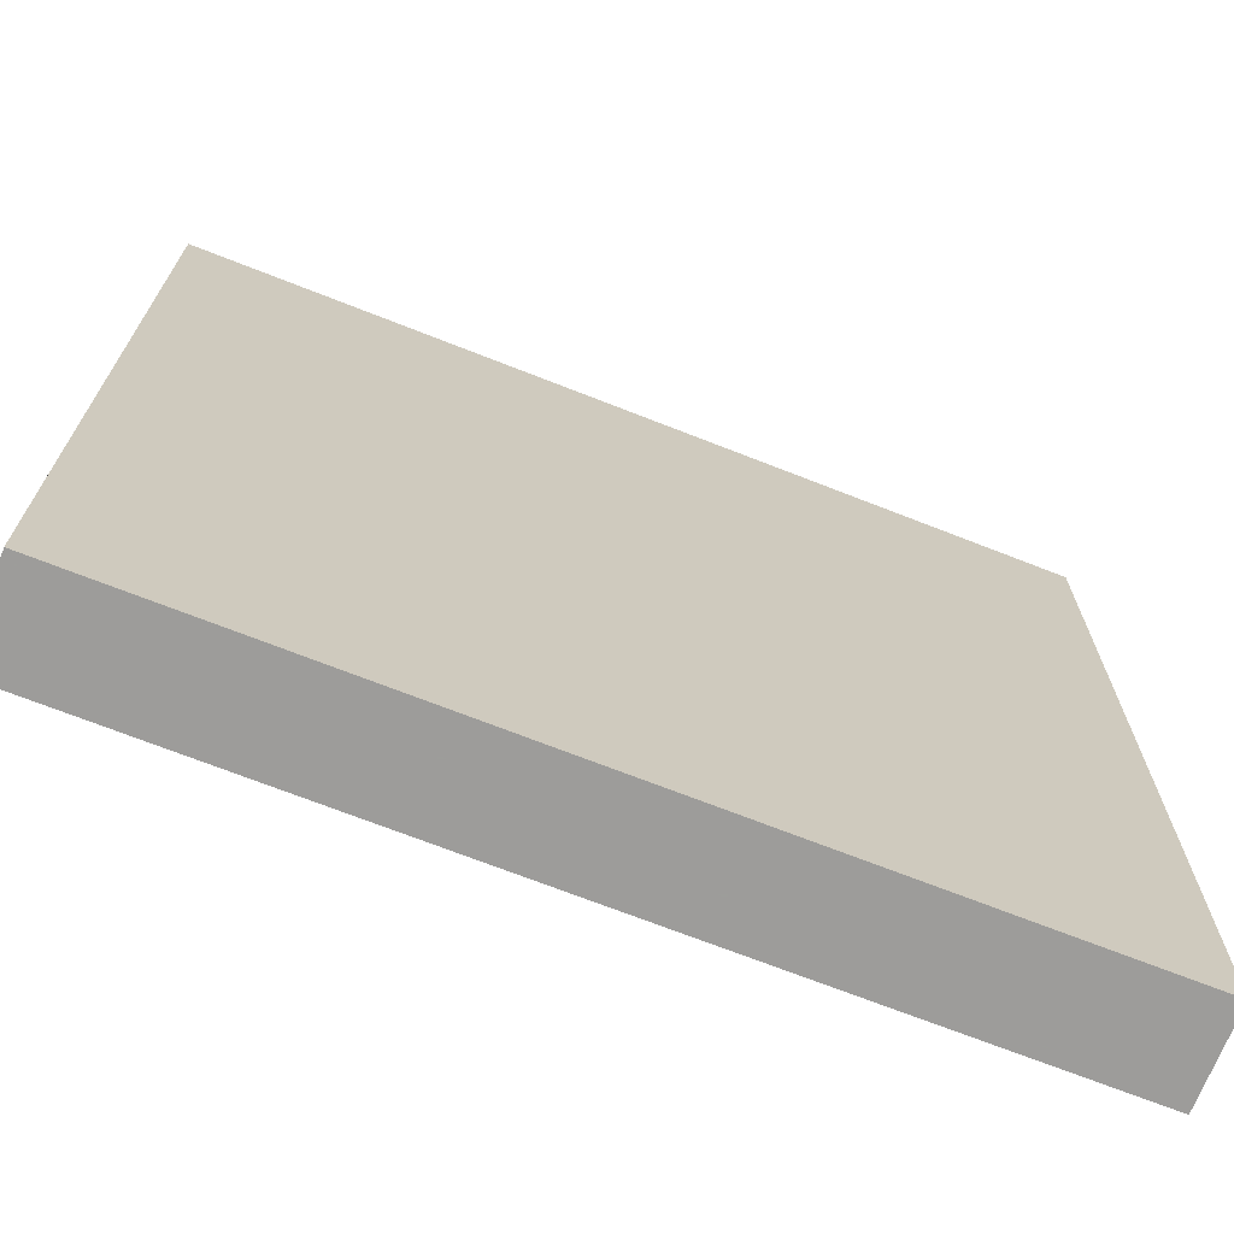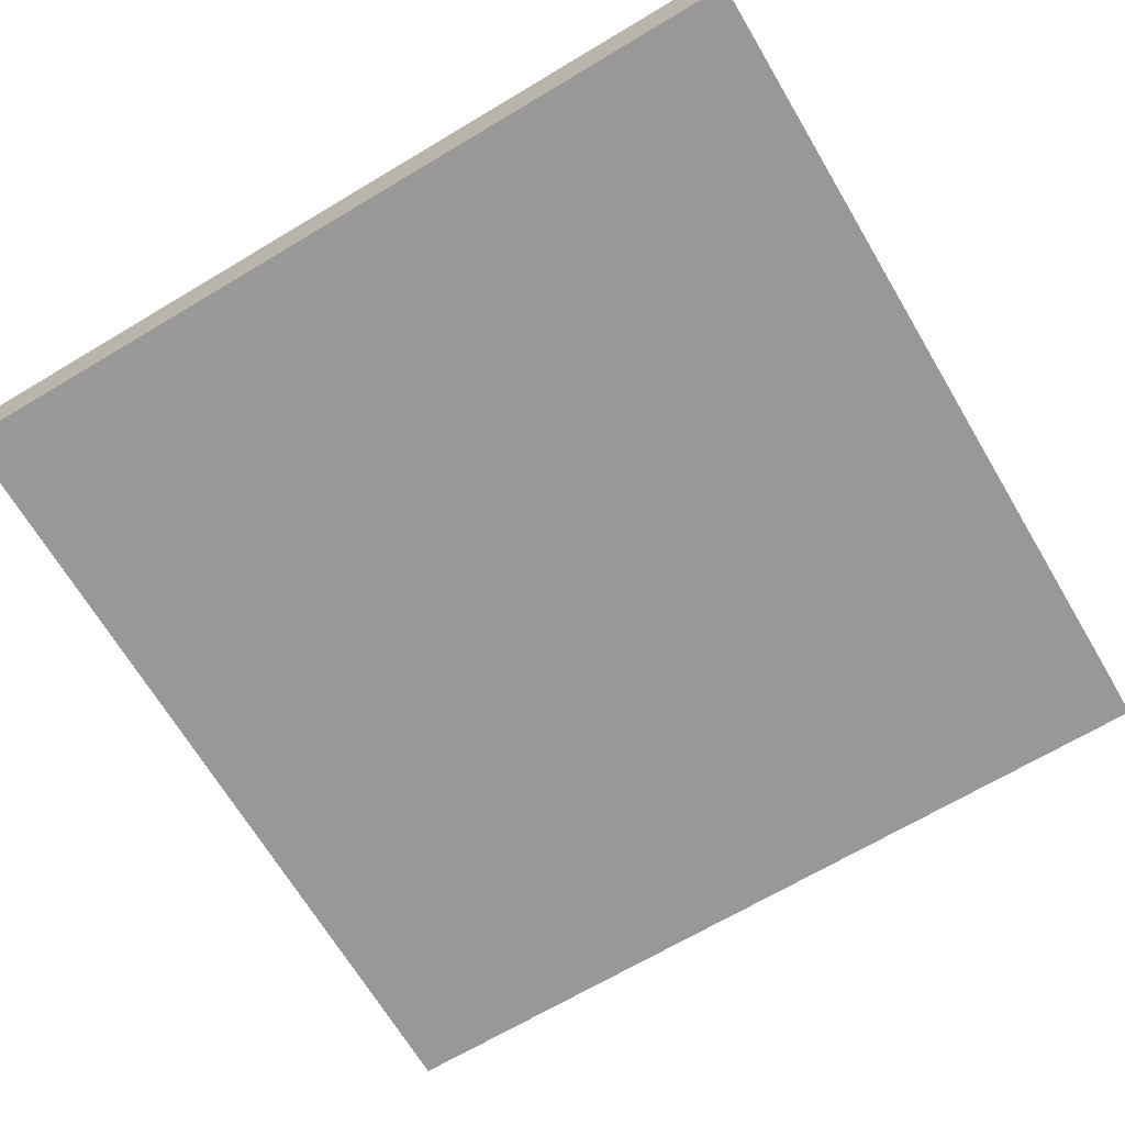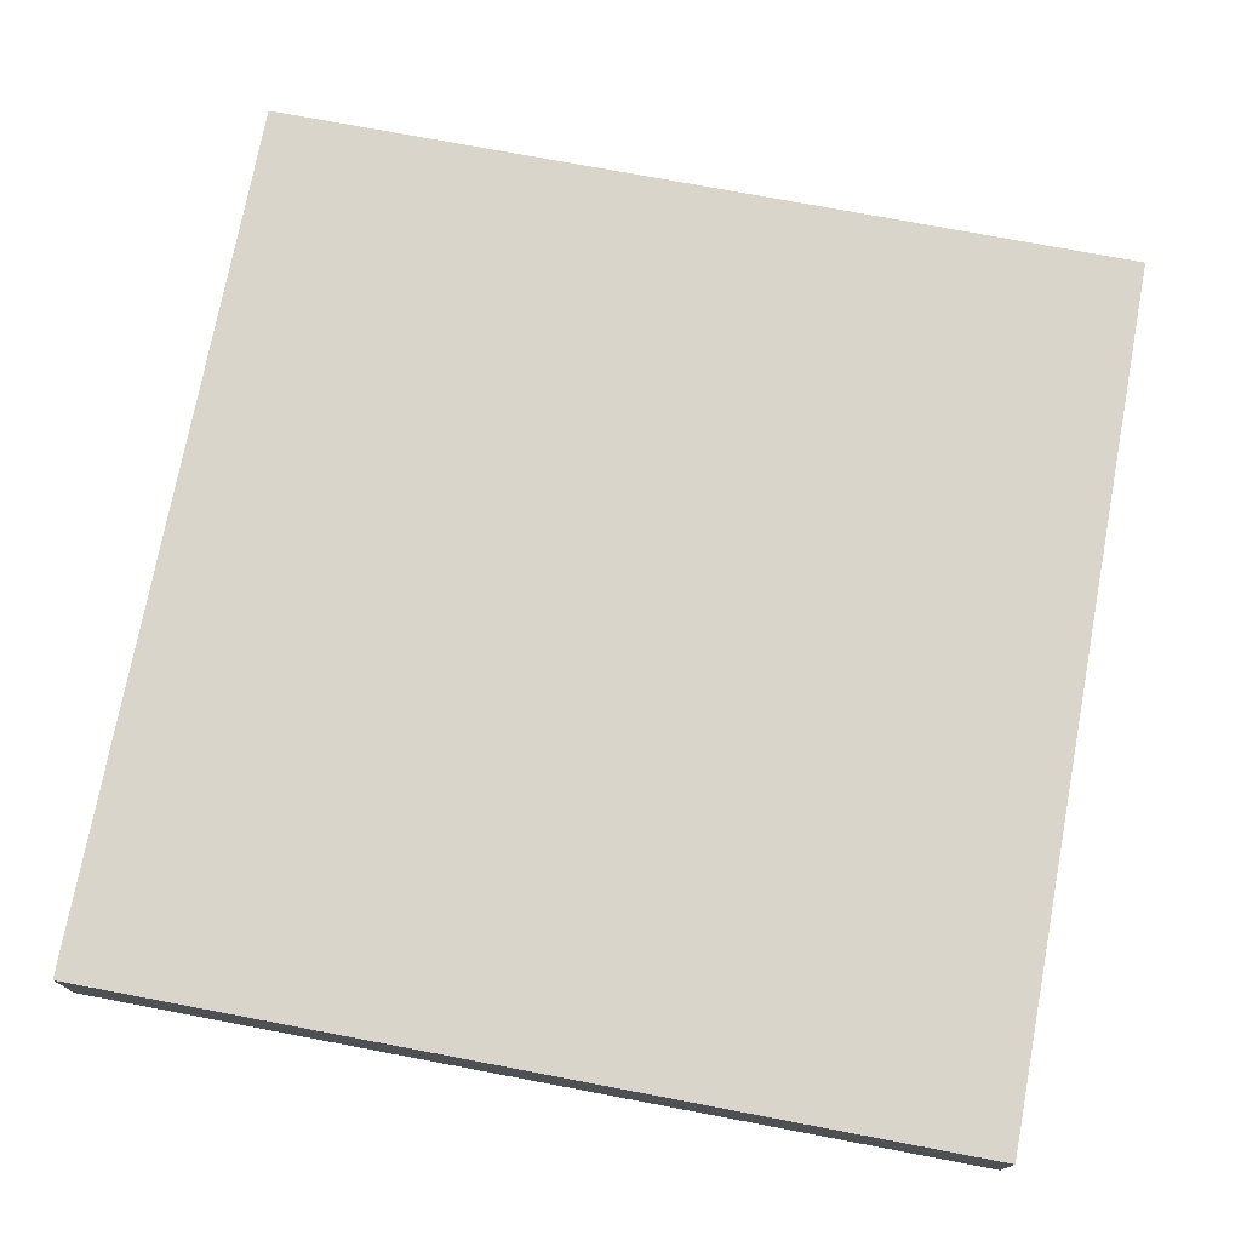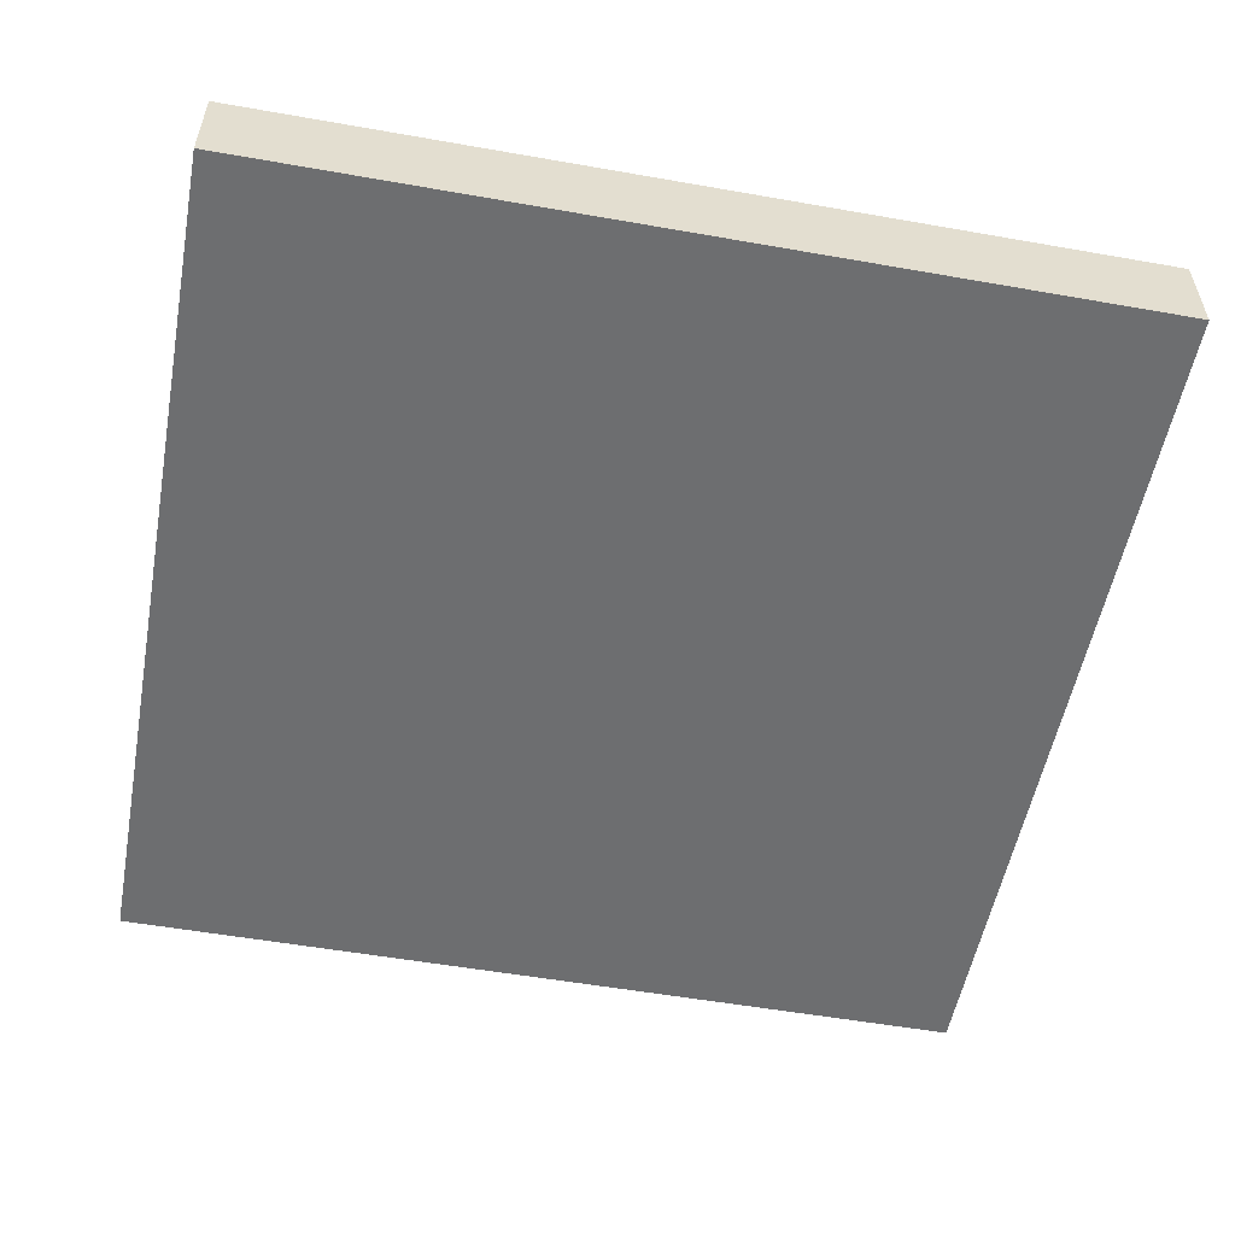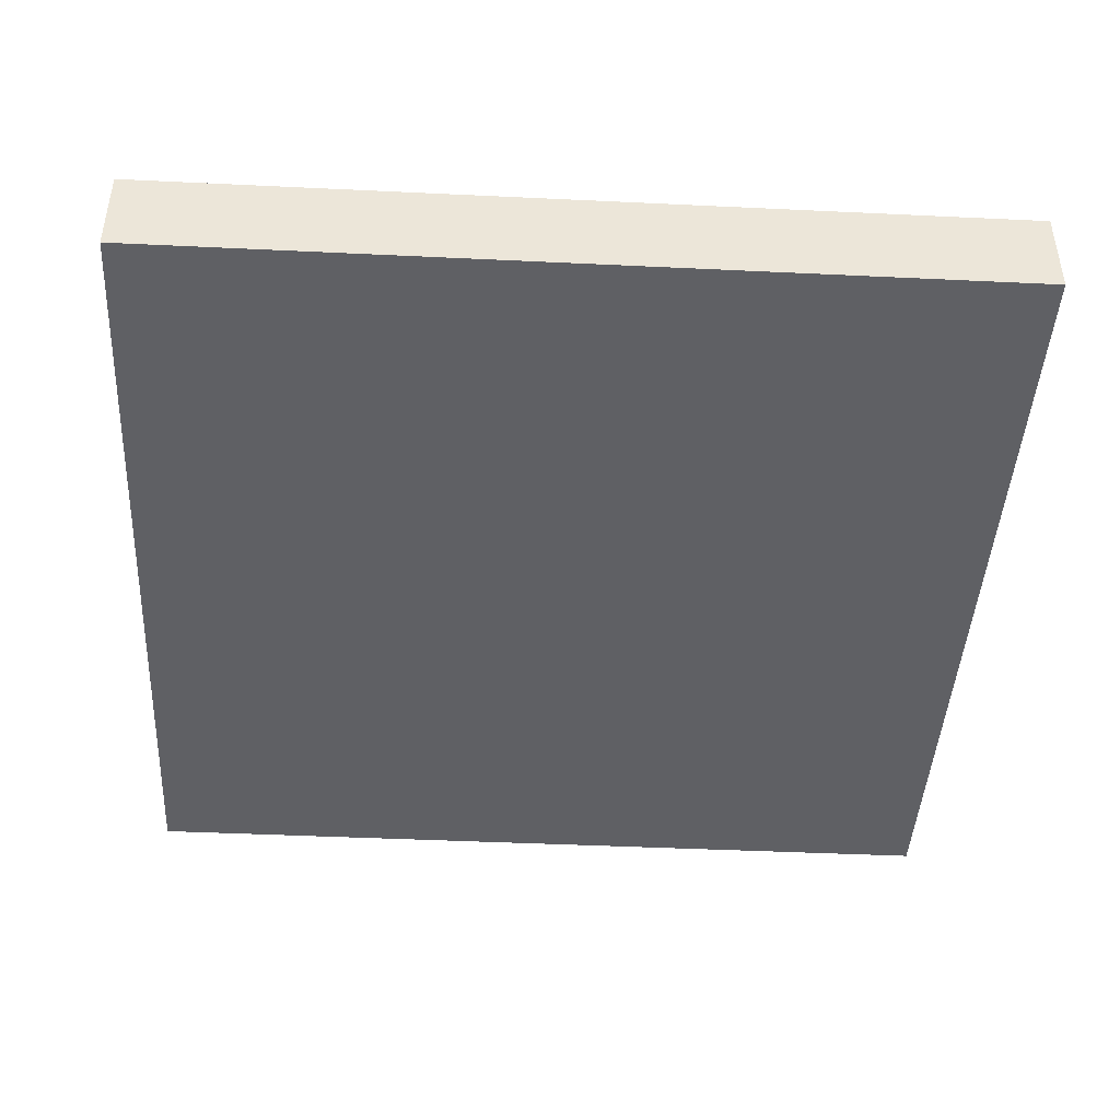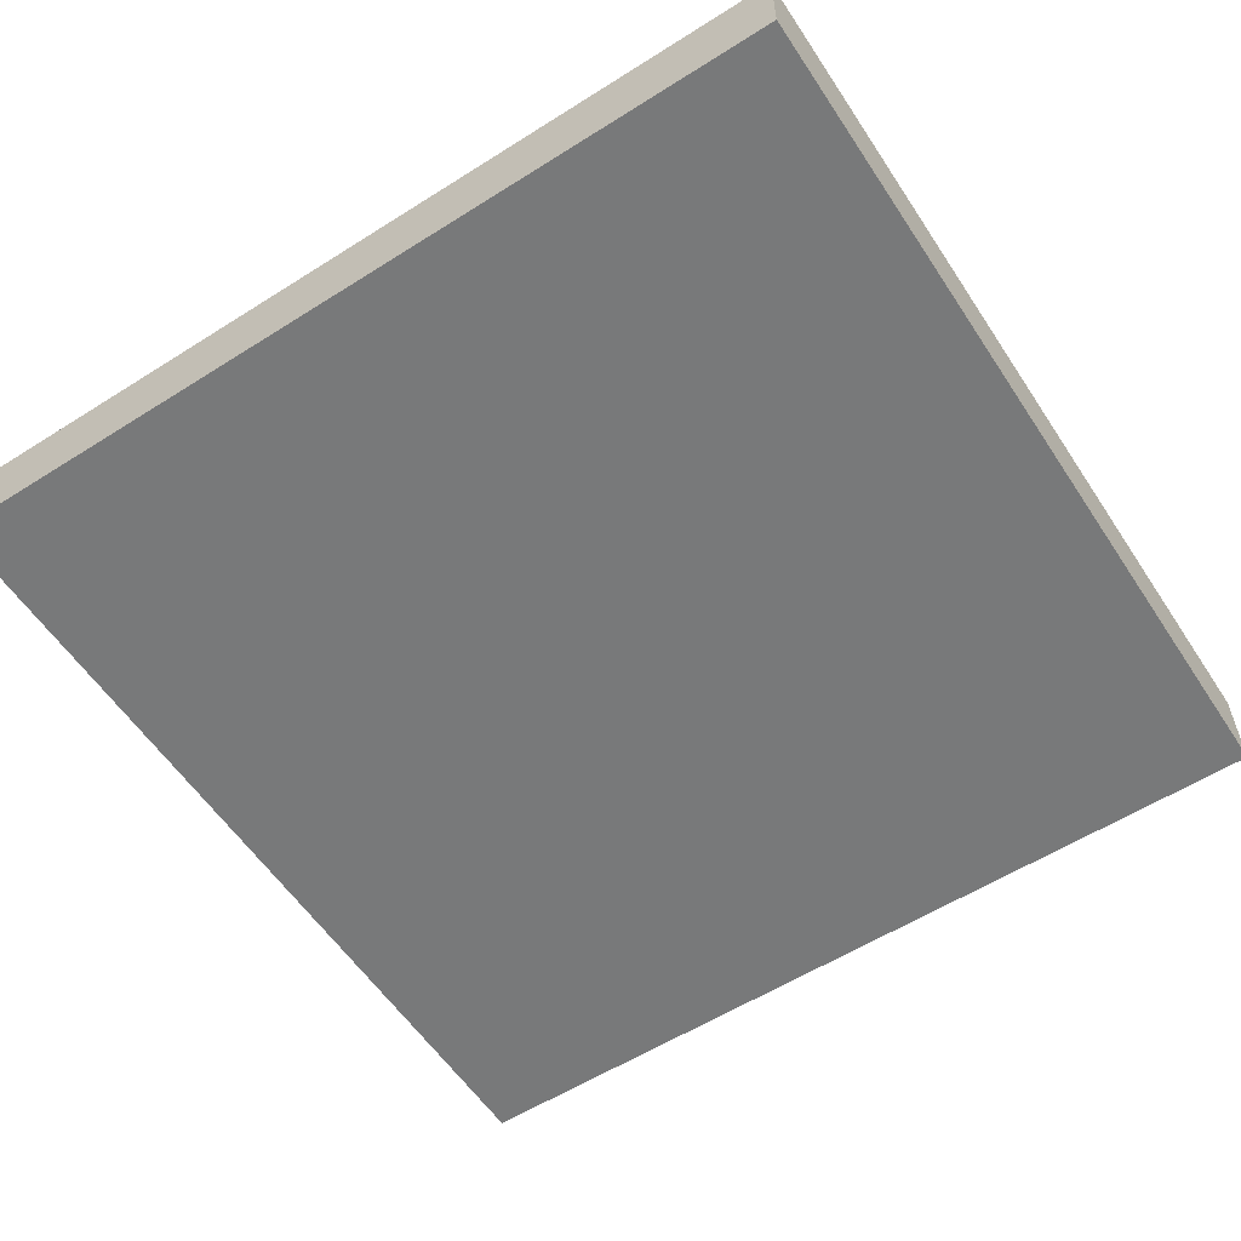
<metadata>
{"format":"obj","ext":"obj","renderer":"f3d","projection":"perspective","resolution":1024,"background":"white","views":[{"elev":-70.3,"azim":158.5,"up":"+Z"},{"elev":-68.5,"azim":30.8,"up":"+Y"},{"elev":74.6,"azim":-79.3,"up":"+Y"},{"elev":-54.3,"azim":-100.6,"up":"+Y"},{"elev":-43.7,"azim":-93.2,"up":"+Y"},{"elev":-57.7,"azim":-56.8,"up":"+Y"}]}
</metadata>
<code>
o Cube
v -1 0.107 1
v -1 -0.107 1
v -1 0.107 -1
v -1 -0.107 -1
v 1 0.107 1
v 1 -0.107 1
v 1 0.107 -1
v 1 -0.107 -1
f 1 5 7 3
f 4 3 7 8
f 8 7 5 6
f 6 2 4 8
f 2 1 3 4
f 6 5 1 2

</code>
